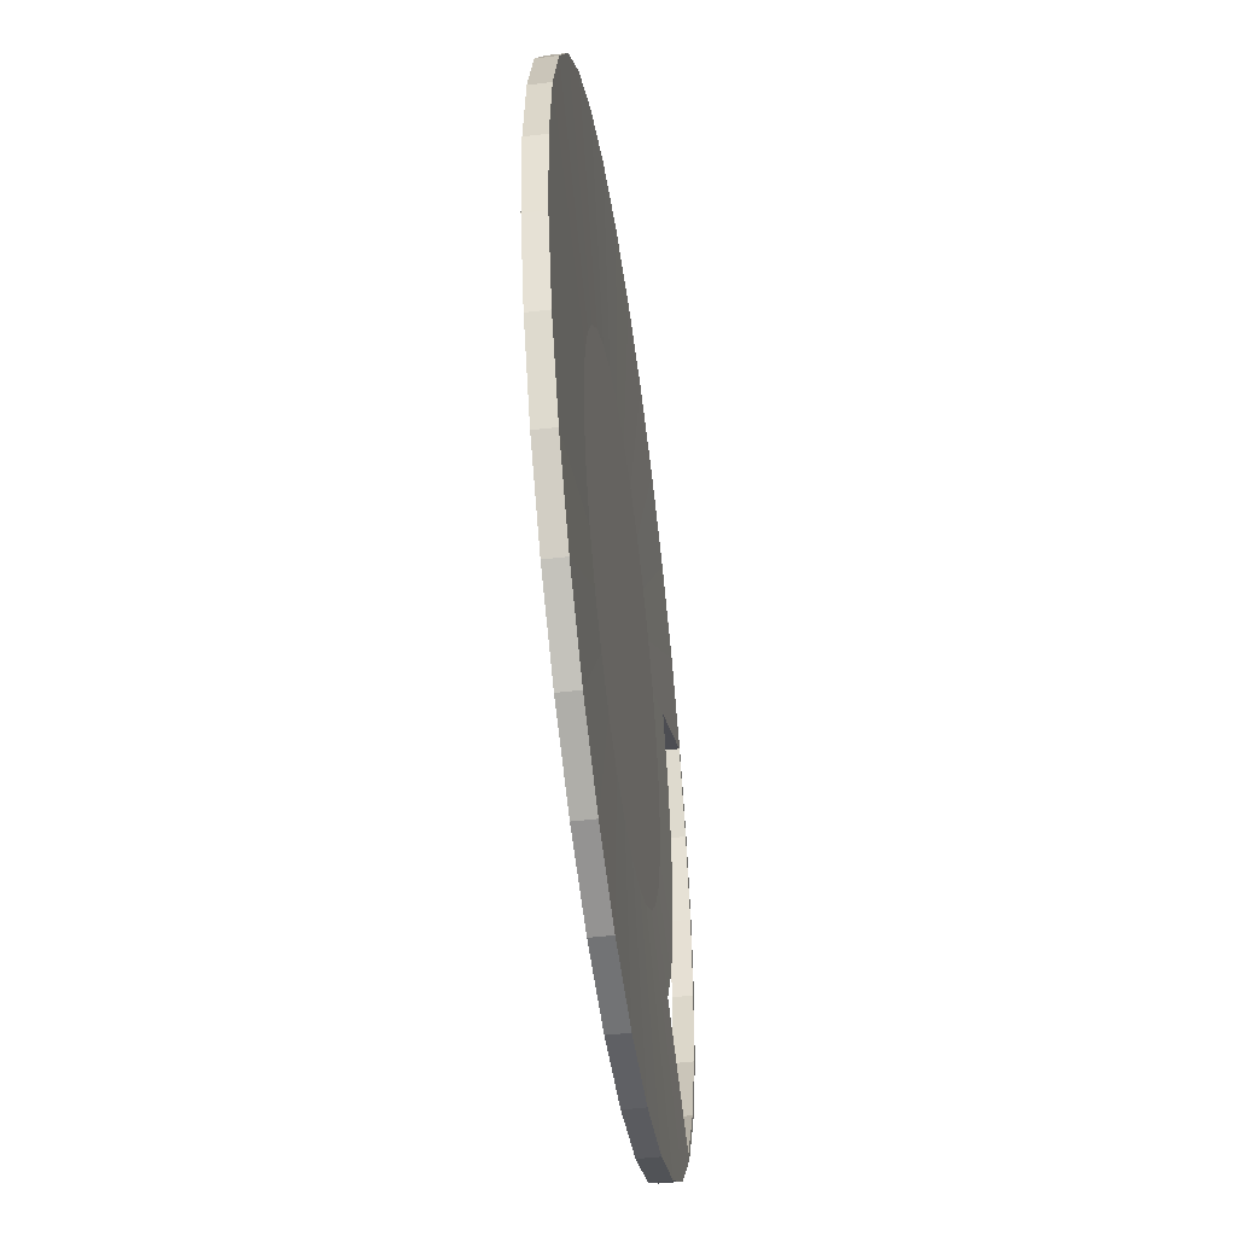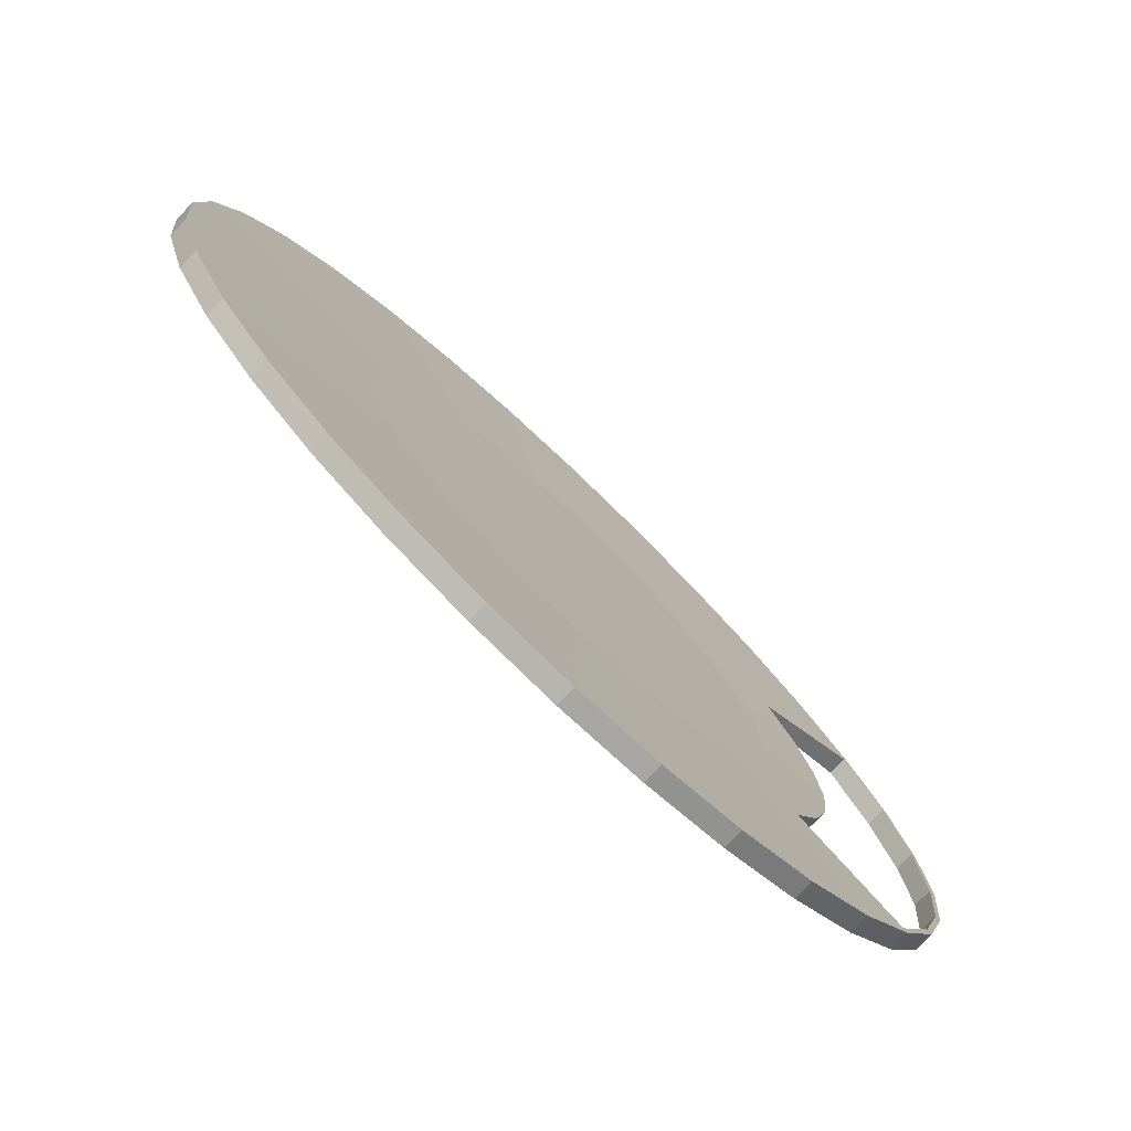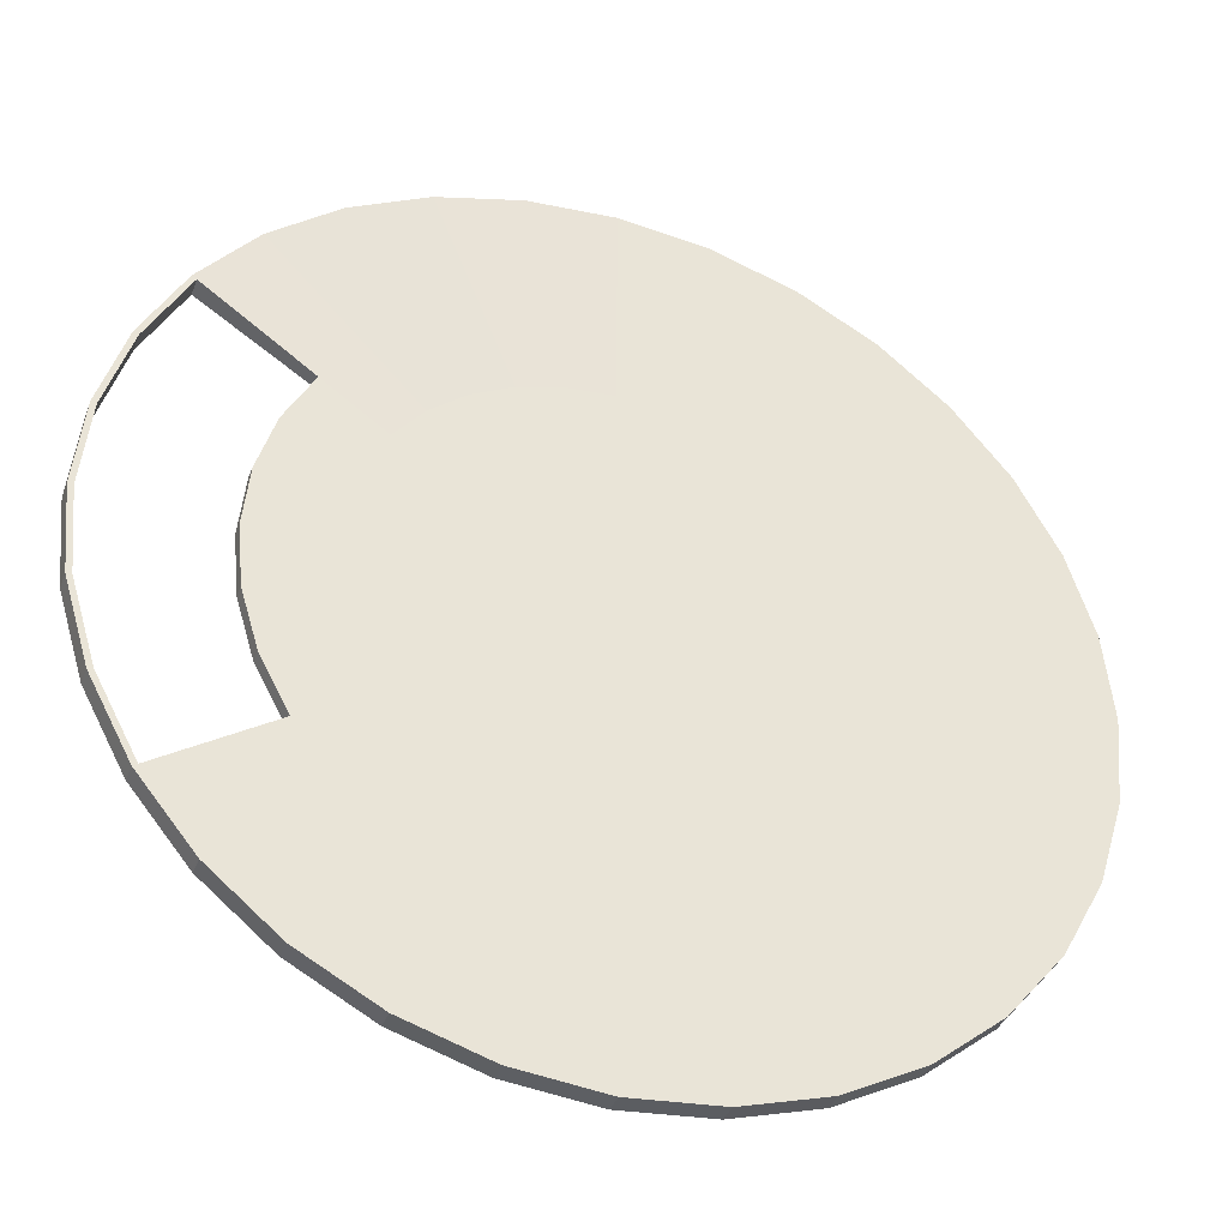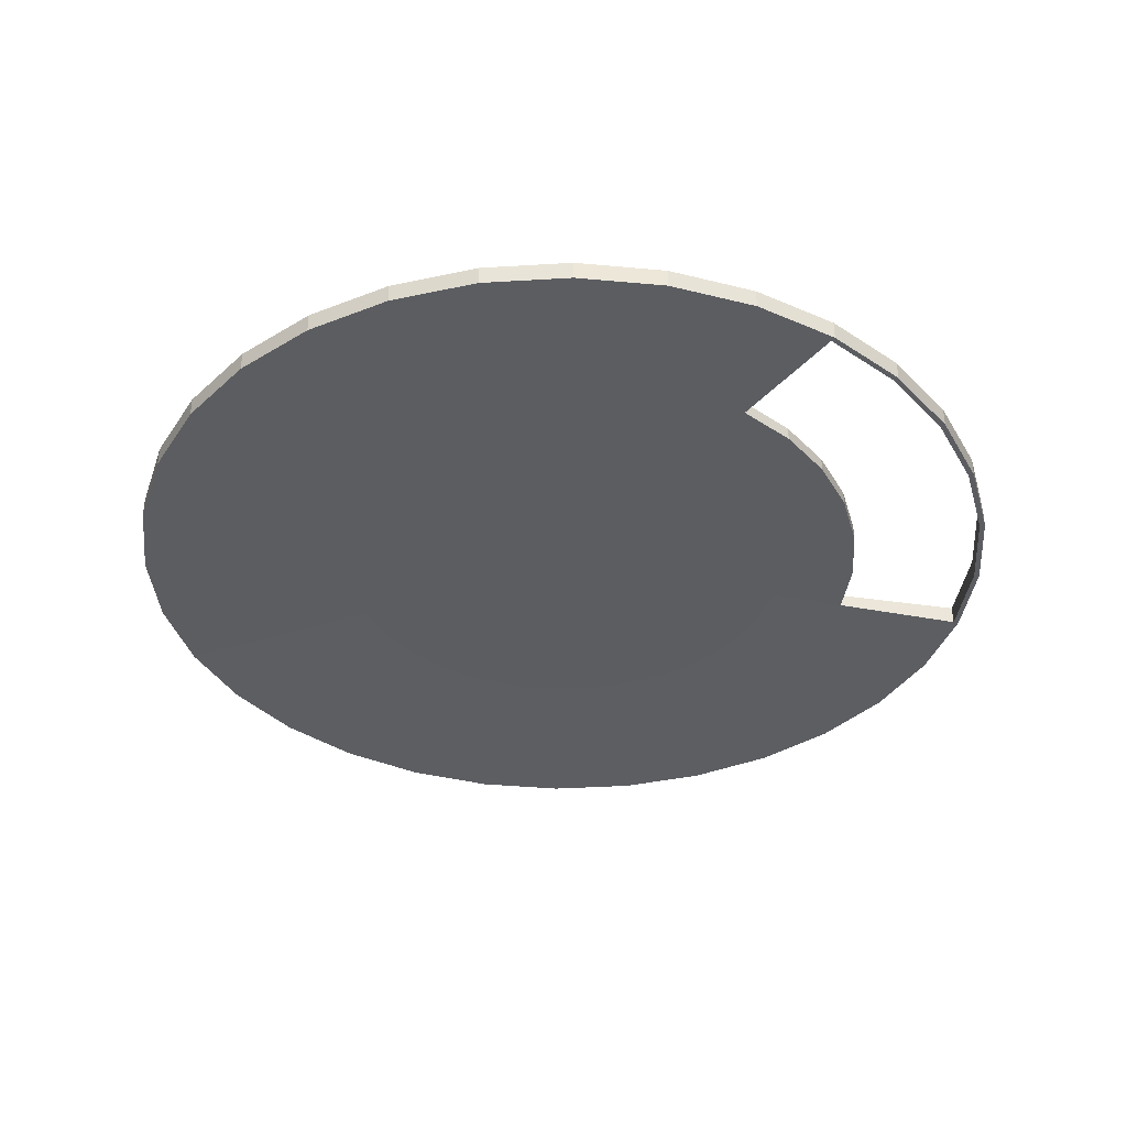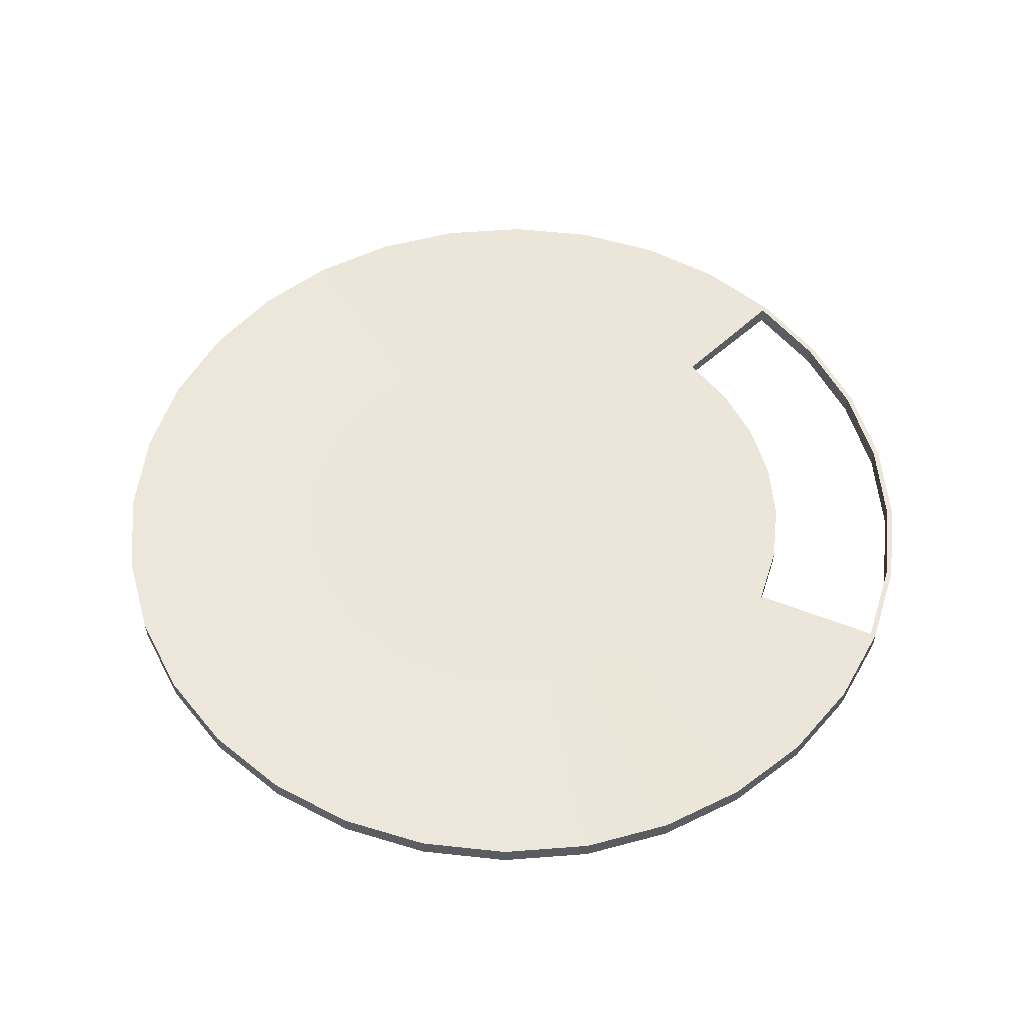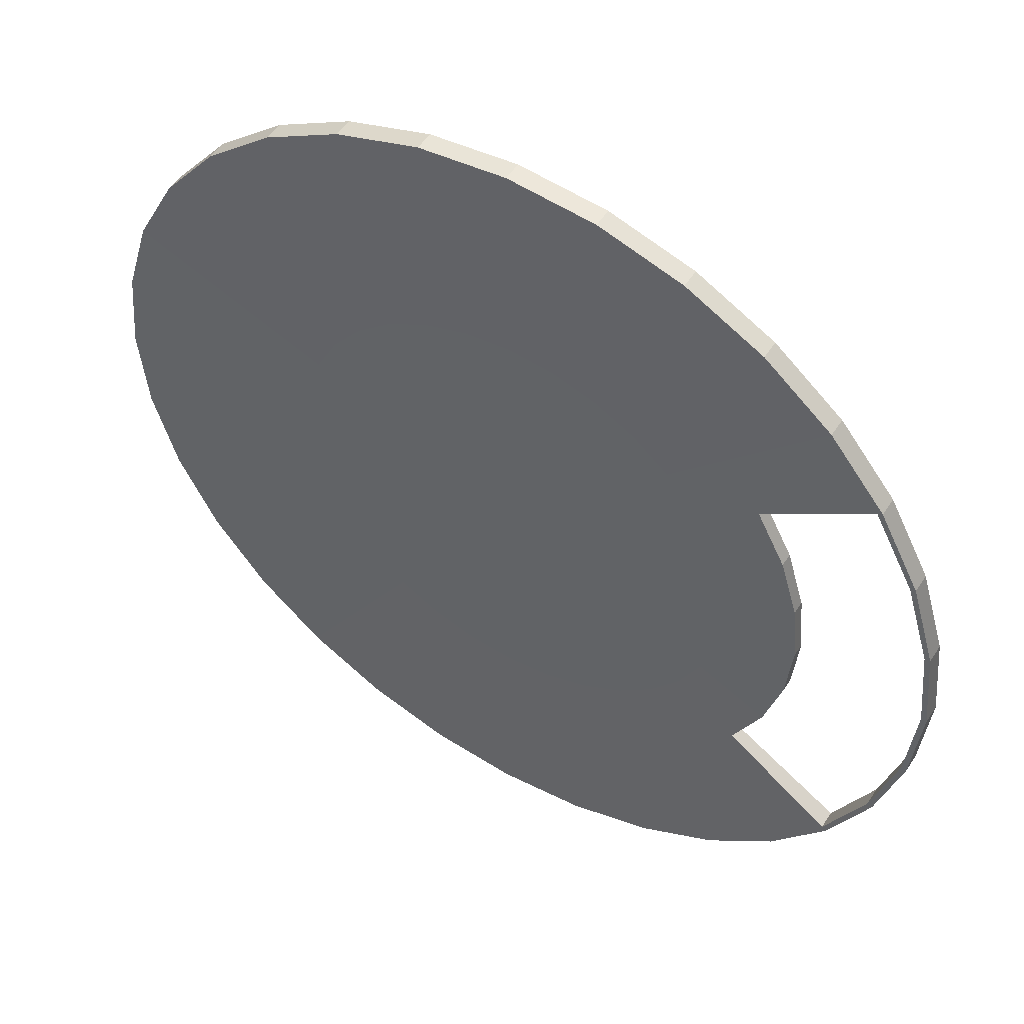
<metadata>
{"format":"obj","ext":"obj","renderer":"f3d","projection":"perspective","resolution":1024,"background":"white","views":[{"elev":-50.3,"azim":97.5,"up":"+Z"},{"elev":-77.9,"azim":136.4,"up":"+Z"},{"elev":-38.8,"azim":-19.8,"up":"+Z"},{"elev":-37.0,"azim":-158.7,"up":"+Y"},{"elev":54.4,"azim":169.7,"up":"+Y"},{"elev":50.9,"azim":-148.1,"up":"+Z"}]}
</metadata>
<code>
o Cylinder.001
v 0 -0.1791 -8.369
v 0 0.1791 -8.369
v 1.633 -0.1791 -8.208
v 1.633 0.1791 -8.208
v 3.203 -0.1791 -7.732
v 3.203 0.1791 -7.732
v 4.649 -0.1791 -6.958
v 4.649 0.1791 -6.958
v 5.918 -0.1791 -5.918
v 5.918 0.1791 -5.918
v 6.958 -0.1791 -4.649
v 6.958 0.1791 -4.649
v 7.732 -0.1791 -3.203
v 7.732 0.1791 -3.203
v 8.208 -0.1791 -1.633
v 8.208 0.1791 -1.633
v 8.369 -0.1791 0
v 8.369 0.1791 0
v 8.208 -0.1791 1.633
v 8.208 0.1791 1.633
v 7.732 -0.1791 3.203
v 7.732 0.1791 3.203
v 6.958 -0.1791 4.649
v 6.958 0.1791 4.649
v 5.918 -0.1791 5.918
v 5.918 0.1791 5.918
v 4.649 -0.1791 6.958
v 4.649 0.1791 6.958
v 3.203 -0.1791 7.732
v 3.203 0.1791 7.732
v 1.633 -0.1791 8.208
v 1.633 0.1791 8.208
v 0 -0.1791 8.369
v 0 0.1791 8.369
v -1.633 -0.1791 8.208
v -1.633 0.1791 8.208
v -3.203 -0.1791 7.732
v -3.203 0.1791 7.732
v -4.649 -0.1791 6.958
v -4.649 0.1791 6.958
v -5.918 -0.1791 5.918
v -5.918 0.1791 5.918
v -6.958 -0.1791 4.649
v -6.958 0.1791 4.649
v -7.732 -0.1791 3.203
v -7.732 0.1791 3.203
v -8.208 -0.1791 1.633
v -8.208 0.1791 1.633
v -8.369 -0.1791 0
v -8.369 0.1791 0
v -8.208 -0.1791 -1.633
v -8.208 0.1791 -1.633
v -7.732 -0.1791 -3.203
v -7.732 0.1791 -3.203
v -6.958 -0.1791 -4.649
v -6.958 0.1791 -4.649
v -5.918 -0.1791 -5.918
v -5.918 0.1791 -5.918
v -4.649 -0.1791 -6.958
v -4.649 0.1791 -6.958
v -3.203 -0.1791 -7.732
v -3.203 0.1791 -7.732
v -1.633 -0.1791 -8.208
v -1.633 0.1791 -8.208
v -0 -0.1246 -5.824
v 1.136 -0.1246 -5.713
v 1.136 0.1246 -5.713
v -0 0.1246 -5.824
v 2.229 -0.1246 -5.381
v 2.229 0.1246 -5.381
v 3.236 -0.1246 -4.843
v 3.236 0.1246 -4.843
v 4.119 -0.1246 -4.119
v 4.119 0.1246 -4.119
v 4.843 -0.1246 -3.236
v 4.843 0.1246 -3.236
v 5.381 -0.1246 -2.229
v 5.381 0.1246 -2.229
v 5.713 -0.1246 -1.136
v 5.713 0.1246 -1.136
v 5.824 -0.1246 -0
v 5.824 0.1246 -0
v 5.713 -0.1246 1.136
v 5.713 0.1246 1.136
v 5.381 -0.1246 2.229
v 5.381 0.1246 2.229
v 4.843 -0.1246 3.236
v 4.843 0.1246 3.236
v 4.119 -0.1246 4.119
v 4.119 0.1246 4.119
v 3.236 -0.1246 4.843
v 3.236 0.1246 4.843
v 2.229 -0.1246 5.381
v 2.229 0.1246 5.381
v 1.136 -0.1246 5.713
v 1.136 0.1246 5.713
v -0 -0.1246 5.824
v -0 0.1246 5.824
v -1.136 -0.1246 5.713
v -1.136 0.1246 5.713
v -2.229 -0.1246 5.381
v -2.229 0.1246 5.381
v -3.236 -0.1246 4.843
v -3.236 0.1246 4.843
v -4.119 -0.1246 4.119
v -4.119 0.1246 4.119
v -4.843 -0.1246 3.236
v -4.843 0.1246 3.236
v -5.381 -0.1246 2.229
v -5.381 0.1246 2.229
v -5.713 -0.1246 1.136
v -5.713 0.1246 1.136
v -5.824 -0.1246 -0
v -5.824 0.1246 -0
v -5.713 -0.1246 -1.136
v -5.713 0.1246 -1.136
v -5.381 -0.1246 -2.229
v -5.381 0.1246 -2.229
v -4.843 -0.1246 -3.236
v -4.843 0.1246 -3.236
v -4.119 -0.1246 -4.119
v -4.119 0.1246 -4.119
v -3.236 -0.1246 -4.843
v -3.236 0.1246 -4.843
v -2.229 -0.1246 -5.381
v -2.229 0.1246 -5.381
v -1.136 -0.1246 -5.713
v -1.136 0.1246 -5.713
v 8.106 0.1768 -1.612
v 8.265 0.1768 -0
v -0 0.1768 8.265
v -1.612 0.1768 8.106
v -8.106 0.1768 -1.612
v -7.636 0.1768 -3.163
v 8.106 0.1768 1.612
v -3.163 0.1768 7.636
v -0 0.1768 -8.265
v 1.612 0.1768 -8.106
v -6.872 0.1768 -4.592
v 7.636 0.1768 3.163
v -4.592 0.1768 6.872
v -5.844 0.1768 -5.844
v 3.163 0.1768 -7.636
v 6.872 0.1768 4.592
v -5.844 0.1768 5.844
v -4.592 0.1768 -6.872
v 4.592 0.1768 -6.872
v 5.844 0.1768 5.844
v -6.872 0.1768 4.592
v -3.163 0.1768 -7.636
v 5.844 0.1768 -5.844
v 4.592 0.1768 6.872
v -7.636 0.1768 3.163
v -1.612 0.1768 -8.106
v 6.872 0.1768 -4.592
v 3.163 0.1768 7.636
v -8.106 0.1768 1.612
v 7.636 0.1768 -3.163
v 1.612 0.1768 8.106
v -8.265 0.1768 -0
v 8.266 -0.1769 -0
v 8.107 -0.1769 -1.613
v -1.613 -0.1769 8.107
v -0 -0.1769 8.266
v -7.637 -0.1769 -3.163
v -8.107 -0.1769 -1.613
v 8.107 -0.1769 1.613
v -3.163 -0.1769 7.637
v 1.613 -0.1769 -8.107
v -0 -0.1769 -8.266
v -6.873 -0.1769 -4.592
v 7.637 -0.1769 3.163
v -4.592 -0.1769 6.873
v -5.845 -0.1769 -5.845
v 3.163 -0.1769 -7.637
v 6.873 -0.1769 4.592
v -5.845 -0.1769 5.845
v -4.592 -0.1769 -6.873
v 4.592 -0.1769 -6.873
v 5.845 -0.1769 5.845
v -6.873 -0.1769 4.592
v -3.163 -0.1769 -7.637
v 5.845 -0.1769 -5.845
v 4.592 -0.1769 6.873
v -7.637 -0.1769 3.163
v -1.613 -0.1769 -8.107
v 6.873 -0.1769 -4.592
v 3.163 -0.1769 7.637
v -8.107 -0.1769 1.613
v 7.637 -0.1769 -3.163
v 1.613 -0.1769 8.107
v -8.266 -0.1769 -0
v -0 -0.09388 -4.388
v 0.856 -0.09388 -4.303
v 0.856 0.09388 -4.303
v -0 0.09388 -4.388
v 1.679 -0.09388 -4.054
v 1.679 0.09388 -4.054
v 2.438 -0.09388 -3.648
v 2.438 0.09388 -3.648
v 3.103 -0.09388 -3.103
v 3.103 0.09388 -3.103
v 3.648 -0.09388 -2.438
v 3.648 0.09388 -2.438
v 4.054 -0.09388 -1.679
v 4.054 0.09388 -1.679
v 4.303 -0.09388 -0.856
v 4.303 0.09388 -0.856
v 4.388 -0.09388 -0
v 4.388 0.09388 -0
v 4.303 -0.09388 0.856
v 4.303 0.09388 0.856
v 4.054 -0.09388 1.679
v 4.054 0.09388 1.679
v 3.648 -0.09388 2.438
v 3.648 0.09388 2.438
v 3.103 -0.09388 3.103
v 3.103 0.09388 3.103
v 2.438 -0.09388 3.648
v 2.438 0.09388 3.648
v 1.679 -0.09388 4.054
v 1.679 0.09388 4.054
v 0.856 -0.09388 4.303
v 0.856 0.09388 4.303
v -0 -0.09388 4.388
v -0 0.09388 4.388
v -0.856 -0.09388 4.303
v -0.856 0.09388 4.303
v -1.679 -0.09388 4.054
v -1.679 0.09388 4.054
v -2.438 -0.09388 3.648
v -2.438 0.09388 3.648
v -3.103 -0.09388 3.103
v -3.103 0.09388 3.103
v -3.648 -0.09388 2.438
v -3.648 0.09388 2.438
v -4.054 -0.09388 1.679
v -4.054 0.09388 1.679
v -4.303 -0.09388 0.856
v -4.303 0.09388 0.856
v -4.388 -0.09388 -0
v -4.388 0.09388 -0
v -4.303 -0.09388 -0.856
v -4.303 0.09388 -0.856
v -4.054 -0.09388 -1.679
v -4.054 0.09388 -1.679
v -3.648 -0.09388 -2.438
v -3.648 0.09388 -2.438
v -3.103 -0.09388 -3.103
v -3.103 0.09388 -3.103
v -2.438 -0.09388 -3.648
v -2.438 0.09388 -3.648
v -1.679 -0.09388 -4.054
v -1.679 0.09388 -4.054
v -0.856 -0.09388 -4.303
v -0.856 0.09388 -4.303
f 1 2 4 3
f 3 4 6 5
f 5 6 8 7
f 7 8 10 9
f 9 10 12 11
f 11 12 14 13
f 13 14 16 15
f 15 16 18 17
f 17 18 20 19
f 19 20 22 21
f 21 22 24 23
f 23 24 26 25
f 25 26 28 27
f 27 28 30 29
f 29 30 32 31
f 31 32 34 33
f 33 34 36 35
f 35 36 38 37
f 37 38 40 39
f 39 40 42 41
f 41 42 44 43
f 43 44 46 45
f 45 46 48 47
f 47 48 50 49
f 49 50 52 51
f 51 52 54 53
f 53 54 56 55
f 55 56 58 57
f 57 58 60 59
f 59 60 62 61
f 164 163 99 97
f 61 62 64 63
f 63 64 2 1
f 162 161 81 79
f 98 96 224 226
f 124 122 250 252
f 130 129 80 82
f 132 131 98 100
f 161 167 83 81
f 163 168 101 99
f 135 130 82 84
f 170 169 66 65
f 134 165 171 139
f 136 132 100 102
f 138 137 68 67
f 171 119 120 139
f 167 172 85 83
f 168 173 103 101
f 140 135 84 86
f 171 174 121 119
f 141 136 102 104
f 169 175 69 66
f 142 139 120 122
f 172 176 87 85
f 143 138 67 70
f 173 177 105 103
f 144 140 86 88
f 174 178 123 121
f 145 141 104 106
f 175 179 71 69
f 146 142 122 124
f 176 180 89 87
f 147 143 70 72
f 177 181 107 105
f 148 144 88 90
f 178 182 125 123
f 149 145 106 108
f 179 183 73 71
f 150 146 124 126
f 180 184 91 89
f 151 147 72 74
f 117 118 120 119
f 152 148 90 92
f 182 186 127 125
f 115 116 118 117
f 183 187 75 73
f 154 150 126 128
f 184 188 93 91
f 155 151 74 76
f 156 152 92 94
f 186 170 65 127
f 187 190 77 75
f 137 154 128 68
f 188 191 95 93
f 158 155 76 78
f 157 189 192 160
f 159 156 94 96
f 113 114 116 115
f 190 162 79 77
f 191 164 97 95
f 129 158 78 80
f 131 159 96 98
f 133 160 192 166
f 52 50 160 133
f 34 32 159 131
f 16 14 158 129
f 50 48 157 160
f 32 30 156 159
f 14 12 155 158
f 2 64 154 137
f 48 46 153 157
f 30 28 152 156
f 12 10 151 155
f 64 62 150 154
f 46 44 149 153
f 28 26 148 152
f 10 8 147 151
f 62 60 146 150
f 44 42 145 149
f 26 24 144 148
f 8 6 143 147
f 60 58 142 146
f 42 40 141 145
f 24 22 140 144
f 6 4 138 143
f 58 56 139 142
f 40 38 136 141
f 22 20 135 140
f 56 54 134 139
f 4 2 137 138
f 38 36 132 136
f 20 18 130 135
f 54 52 133 134
f 36 34 131 132
f 18 16 129 130
f 49 51 166 192
f 31 33 164 191
f 13 15 162 190
f 47 49 192 189
f 29 31 191 188
f 11 13 190 187
f 63 1 170 186
f 45 47 189 185
f 27 29 188 184
f 9 11 187 183
f 61 63 186 182
f 43 45 185 181
f 25 27 184 180
f 7 9 183 179
f 59 61 182 178
f 41 43 181 177
f 23 25 180 176
f 5 7 179 175
f 57 59 178 174
f 39 41 177 173
f 21 23 176 172
f 3 5 175 169
f 55 57 174 171
f 37 39 173 168
f 19 21 172 167
f 53 55 171 165
f 1 3 169 170
f 35 37 168 163
f 17 19 167 161
f 51 53 165 166
f 15 17 161 162
f 33 35 163 164
f 195 196 256 254 252 250 248 246 244 242 240 238 236 234 232 230 228 226 224 222 220 218 216 214 212 210 208 206 204 202 200 198
f 193 194 197 199 201 203 205 207 209 211 213 215 217 219 221 223 225 227 229 231 233 235 237 239 241 243 245 247 249 251 253 255
f 72 70 198 200
f 123 125 253 251
f 97 99 227 225
f 71 73 201 199
f 126 124 252 254
f 100 98 226 228
f 74 72 200 202
f 125 127 255 253
f 99 101 229 227
f 73 75 203 201
f 128 126 254 256
f 102 100 228 230
f 76 74 202 204
f 127 65 193 255
f 101 103 231 229
f 75 77 205 203
f 68 128 256 196
f 104 102 230 232
f 78 76 204 206
f 103 105 233 231
f 77 79 207 205
f 106 104 232 234
f 80 78 206 208
f 105 107 235 233
f 79 81 209 207
f 108 106 234 236
f 82 80 208 210
f 107 109 237 235
f 81 83 211 209
f 110 108 236 238
f 84 82 210 212
f 109 111 239 237
f 83 85 213 211
f 112 110 238 240
f 86 84 212 214
f 111 113 241 239
f 85 87 215 213
f 114 112 240 242
f 88 86 214 216
f 113 115 243 241
f 87 89 217 215
f 116 114 242 244
f 90 88 216 218
f 115 117 245 243
f 89 91 219 217
f 118 116 244 246
f 92 90 218 220
f 117 119 247 245
f 91 93 221 219
f 65 66 194 193
f 120 118 246 248
f 94 92 220 222
f 67 68 196 195
f 119 121 249 247
f 93 95 223 221
f 66 69 197 194
f 122 120 248 250
f 96 94 222 224
f 70 67 195 198
f 121 123 251 249
f 95 97 225 223
f 69 71 199 197
f 111 112 114 113
f 165 134 133 166
f 153 185 189 157
f 149 181 185 153
f 109 110 112 111
f 107 108 110 109
f 181 149 108 107

</code>
